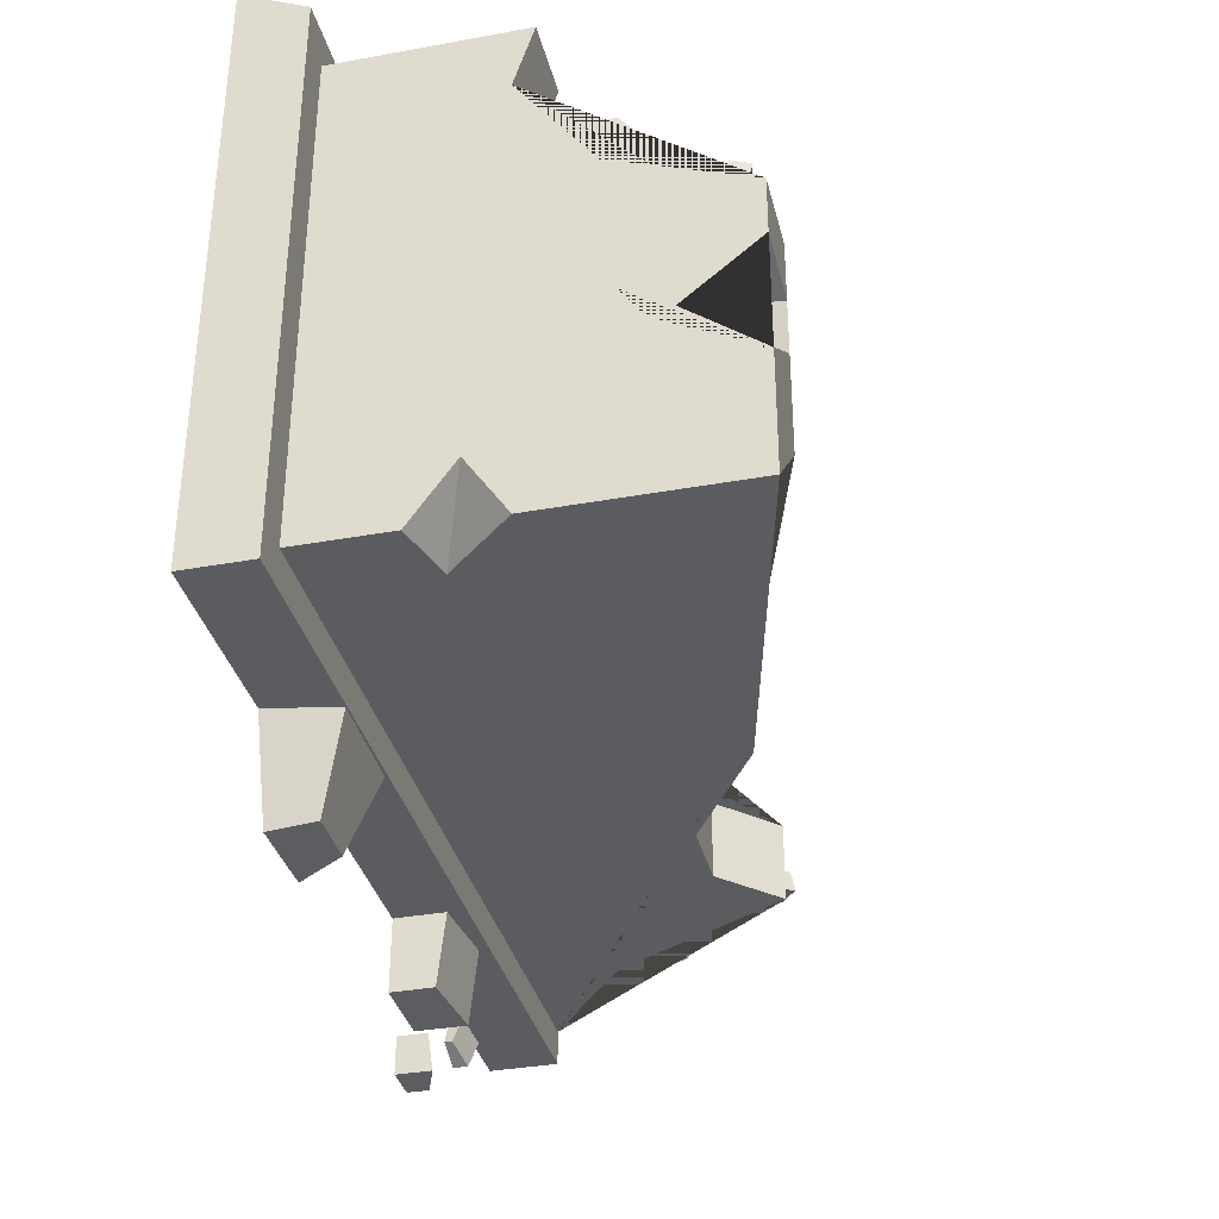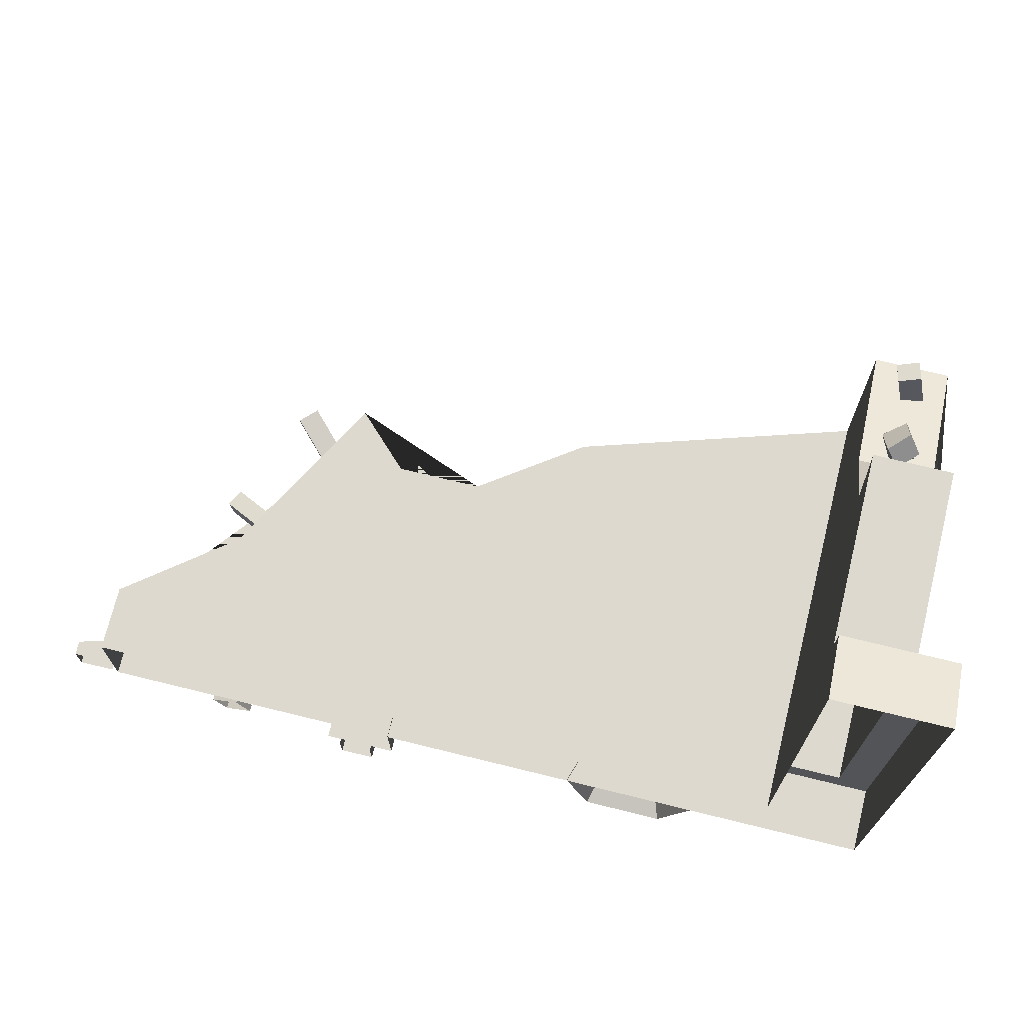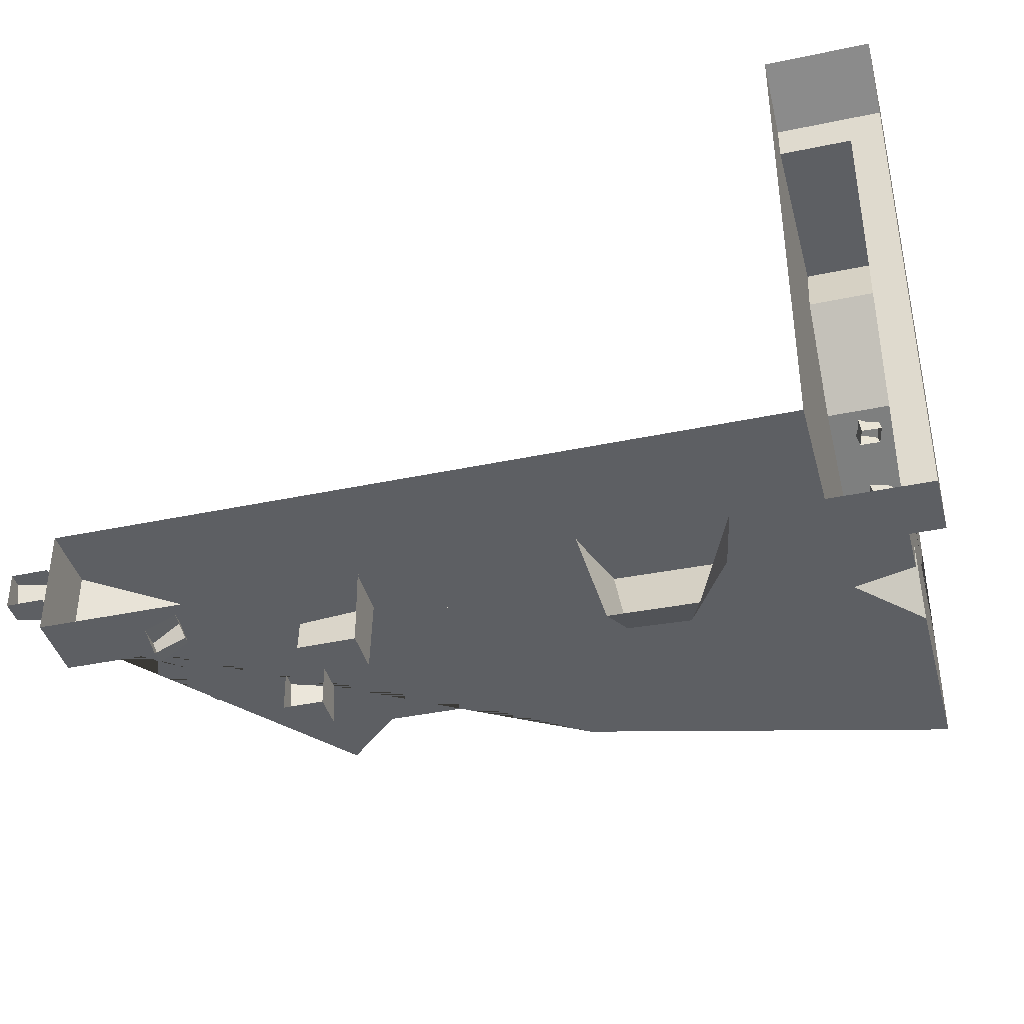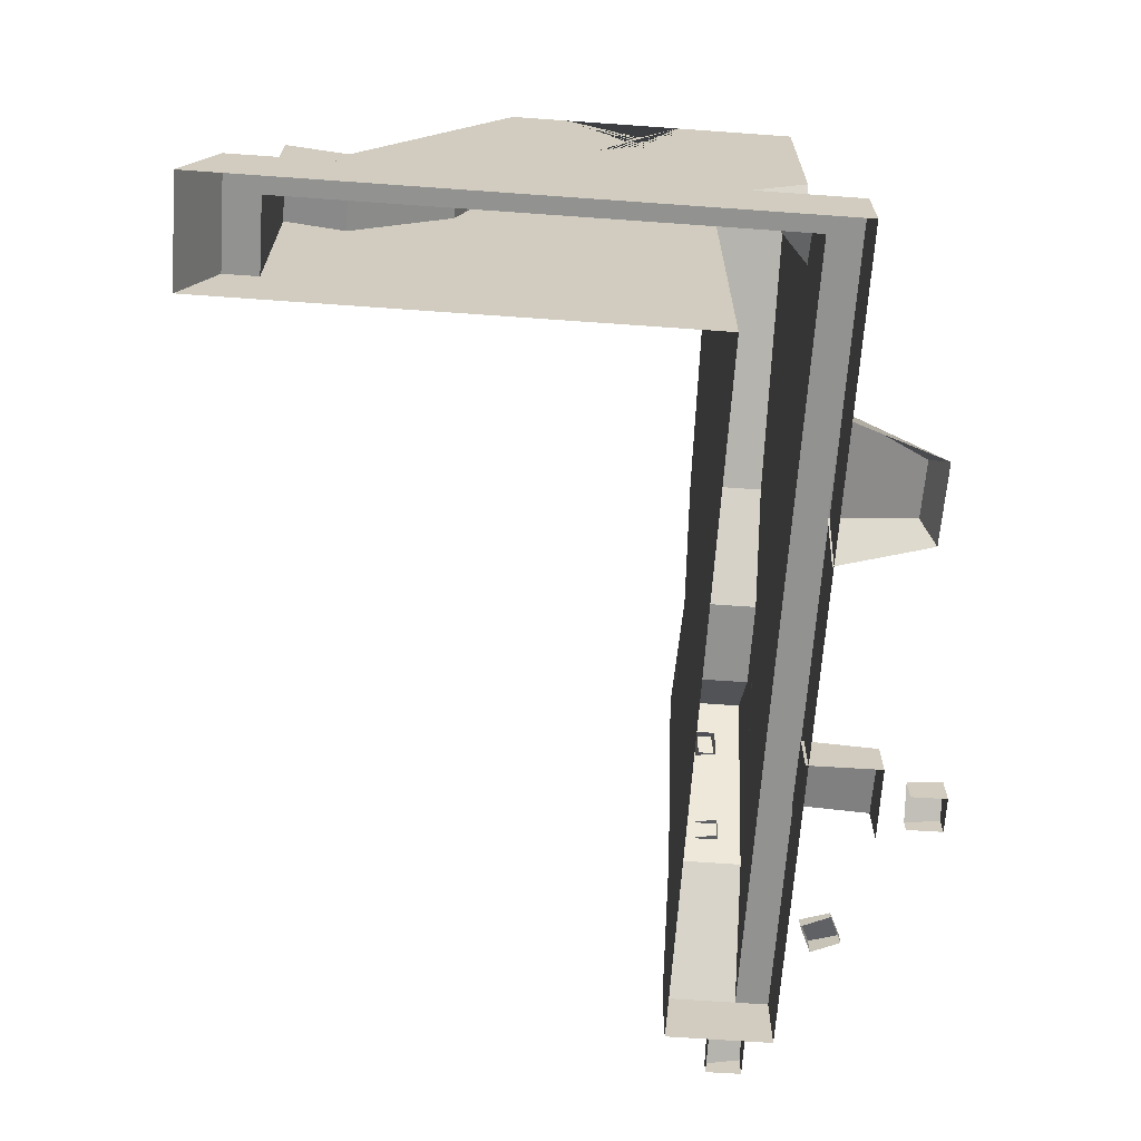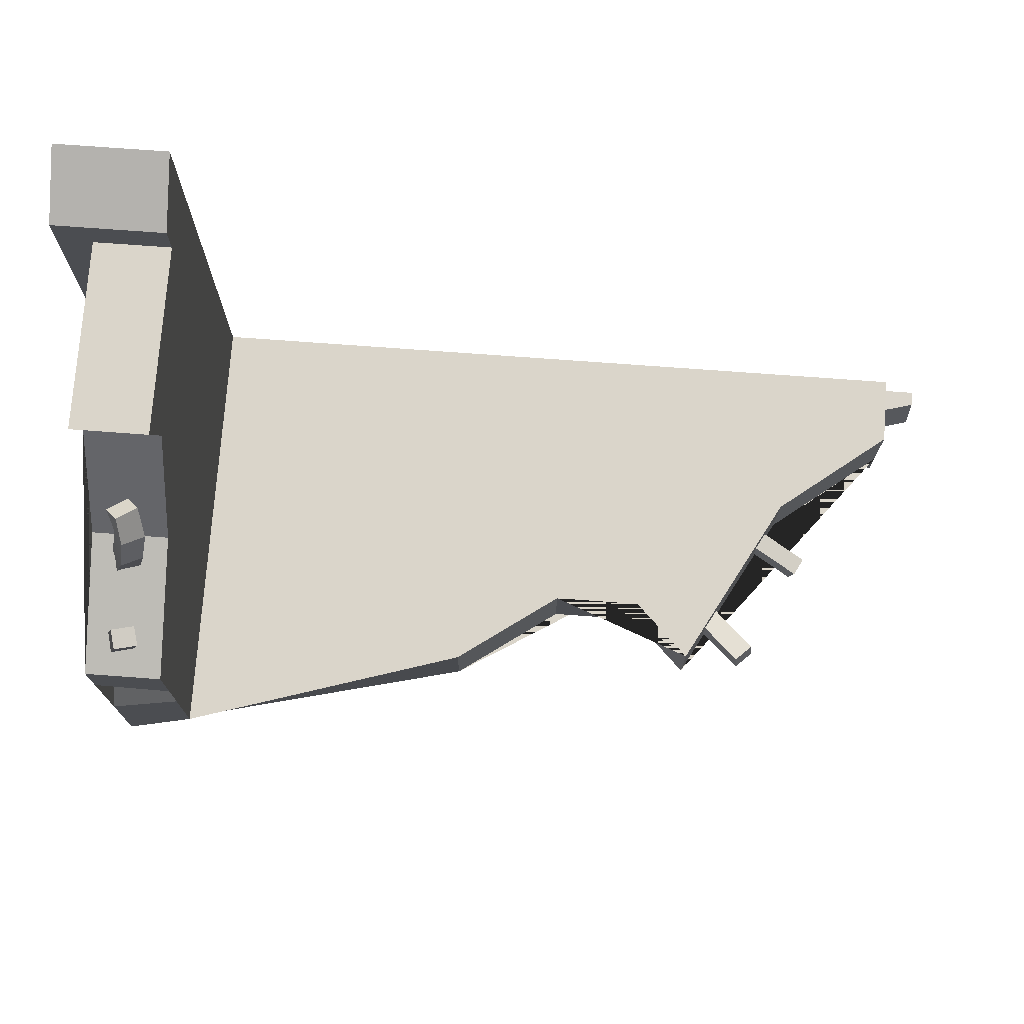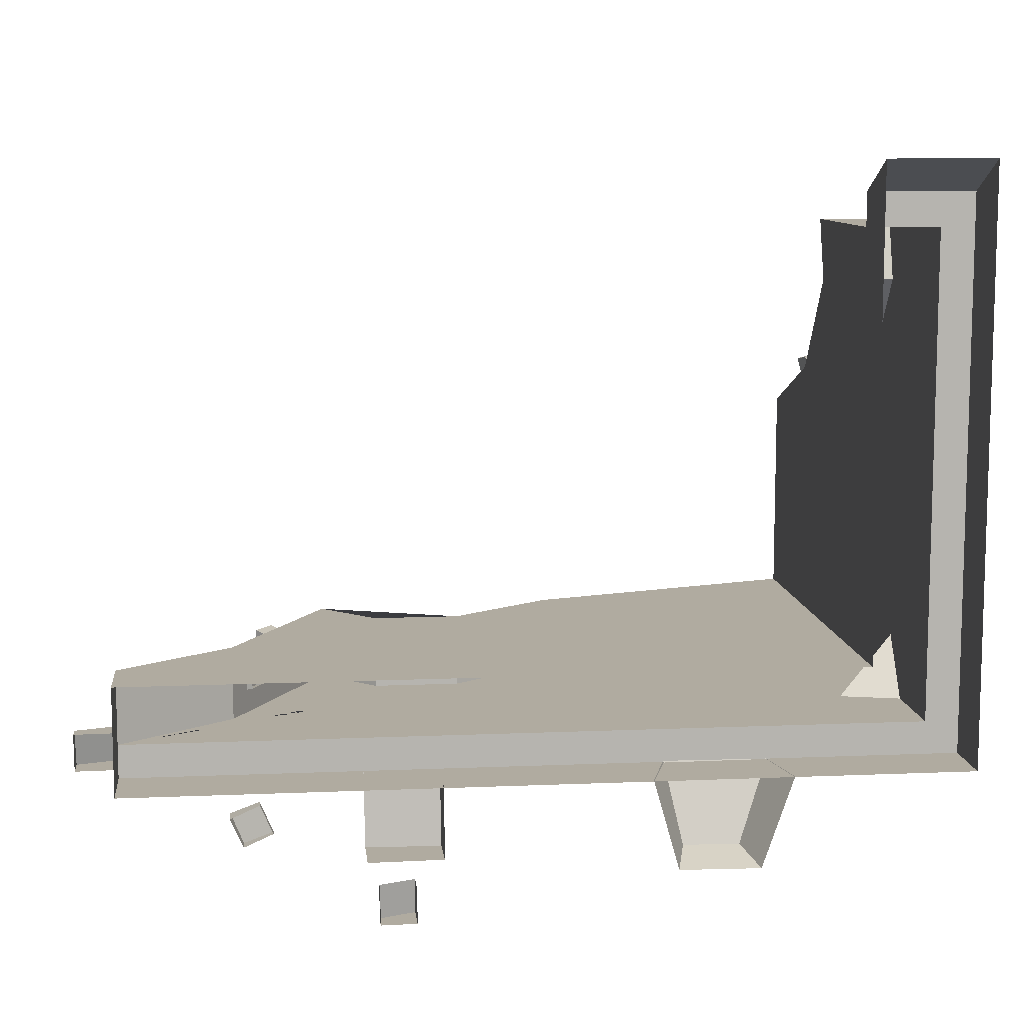
<metadata>
{"format":"obj","ext":"obj","renderer":"f3d","projection":"perspective","resolution":1024,"background":"white","views":[{"elev":-35.1,"azim":103.6,"up":"+Z"},{"elev":71.8,"azim":13.8,"up":"+Z"},{"elev":-39.9,"azim":14.6,"up":"+Z"},{"elev":-66.3,"azim":85.9,"up":"+Y"},{"elev":74.2,"azim":-175.8,"up":"+Z"},{"elev":9.8,"azim":-6.3,"up":"+Z"}]}
</metadata>
<code>
v 0.2304 1.631 -0.9255
v -0.9214 1.541 -0.9255
v -1.891 0.3144 -0.9255
v 1.898 0.3144 1.409
v 2.06 0.3144 1.571
v -1.891 0.3144 -1.084
v -1.891 -0 -1.084
v 2.06 0 1.723
v 1.898 2.045 -0.9255
v 1.898 1.432 0.6487
v 1.898 2.045 0.4128
v 0.2304 1.631 -0.5762
v -0.9214 1.541 -0.5762
v -1.891 0.3144 -0.5762
v 1.549 2.045 -0.5762
v 1.549 1.432 0.6487
v 1.549 0.3144 1.409
v 1.549 2.045 0.4128
v -1.891 -0 -0.5762
v -1.368 0.7201 -0.9255
v -1.368 0.7201 -0.5762
v -0.2511 1.288 -0.9255
v -0.2511 1.288 -0.5762
v -0.6617 1.288 -0.9255
v -0.6617 1.288 -0.5762
v 1.898 1.18 1.409
v 1.549 1.18 1.409
v 1.898 1.09 1.116
v 1.549 1.09 1.116
v 1.898 1.708 -0.1199
v 1.549 2.045 0.1306
v 1.898 2.045 0.1543
v 1.549 2.045 -0.1162
v 1.898 2.045 -0.3784
v 1.898 0.3144 -0.9255
v 2.06 0.3144 -1.085
v 2.06 0 -1.085
v 1.549 0.3144 1.571
v 1.549 -0 1.723
v 1.549 -0 -0.5762
v 0.5397 0 -1.077
v 0.6368 0.3036 -1.077
v 1.131 0.309 -1.083
v 1.198 0 -1.083
v 0.663 0 -1.51
v 0.7129 0.1816 -1.451
v 0.9818 0.187 -1.456
v 1.049 0 -1.516
v -1.451 1.014 -0.8625
v -1.233 0.901 -0.8047
v -1.493 0.9346 -0.863
v -1.274 0.8211 -0.8057
v -1.514 0.9441 -0.7595
v -1.294 0.8307 -0.7021
v -1.472 1.024 -0.759
v -1.253 0.9105 -0.7012
v 1.753 1.886 0.6777
v 1.806 1.857 0.4614
v 1.732 1.972 0.6614
v 1.785 1.942 0.4448
v 1.632 1.943 0.6394
v 1.685 1.914 0.4229
v 1.653 1.858 0.656
v 1.706 1.828 0.4397
v -1.181 1.522 -0.6516
v -0.9653 1.306 -0.7065
v -1.19 1.54 -0.7395
v -0.9731 1.323 -0.7942
v -1.266 1.466 -0.7476
v -1.049 1.25 -0.8022
v -1.257 1.448 -0.6599
v -1.041 1.232 -0.7146
v -0.418 -0 -1.421
v -0.7691 -0 -1.424
v -0.418 0.1972 -1.421
v -0.7691 0.2316 -1.424
v -0.421 0.233 -1.07
v -0.772 0.2674 -1.073
v -0.421 -0 -1.07
v -0.772 -0 -1.073
v -0.5442 -0 -1.721
v -0.7123 -0 -1.723
v -0.5442 0.1574 -1.721
v -0.7123 0.09504 -1.723
v -0.5456 0.1334 -1.553
v -0.7138 0.07102 -1.555
v -0.5456 -0 -1.553
v -0.7138 -0 -1.555
v -2.059 -0.02276 -0.9482
v -2.06 -0.02276 -0.78
v -2.059 0.08689 -0.9482
v -2.06 0.04464 -0.78
v -1.891 0.1347 -0.9468
v -1.891 0.09244 -0.7786
v -1.891 -0.02276 -0.9468
v -1.891 -0.02276 -0.7786
v -1.383 -0 -1.198
v -1.249 -0 -1.139
v -1.383 0.09546 -1.198
v -1.249 0.05868 -1.139
v -1.323 0.06729 -1.332
v -1.19 0.03476 -1.273
v -1.323 -0 -1.332
v -1.19 -0 -1.273
v 1.784 1.404 0.9648
v 1.806 1.502 0.5706
v 1.724 1.46 1.027
v 1.785 1.588 0.554
v 1.642 1.39 0.9773
v 1.685 1.559 0.532
v 1.702 1.334 0.9155
v 1.706 1.474 0.5488
v 1.772 1.532 0.7581
v 1.725 1.608 0.7688
v 1.636 1.558 0.7412
v 1.682 1.481 0.7302
v 1.753 1.475 0.8748
v 1.704 1.552 0.9243
v 1.613 1.493 0.8711
v 1.662 1.415 0.8215
v 1.898 1.134 -0.9255
v 1.898 0.7471 -0.9255
v 1.616 0.8253 -0.9255
v 1.898 0.9462 -0.6453
v -0.5827 1.08 -0.9255
v 1.898 1.496 0.005371
v 1.898 1.713 -0.312
v 1.898 1.604 -0.1533
v 1.898 1.604 -0.2568
f 35 122 124 4
f 7 6 36 37
f 6 3 35 36
f 3 20 2 24 125
f 121 123 1 9
f 1 22 23 12
f 2 20 21 13
f 9 1 12 15
f 27 26 28 29
f 33 34 9 15
f 10 11 18 16
f 3 19 14
f 3 6 7 19
f 20 3 14 21
f 22 24 25 23
f 24 2 13 25
f 4 26 27 17
f 29 28 10 16
f 32 30 31
f 11 32 31 18
f 31 30 34 33
f 36 35 4 5
f 8 37 36 5
f 45 46 47 48
f 5 4 17 38
f 5 38 39 8
f 12 23 40
f 13 21 40 23 25
f 21 14 19 40
f 41 42 46 45
f 42 43 47 46
f 43 44 48 47
f 12 40 15
f 40 33 15
f 31 16 18
f 40 31 33
f 27 29 17
f 40 16 31
f 17 39 38
f 17 29 40
f 40 29 16
f 17 40 39
f 49 50 52 51
f 51 52 54 53
f 53 54 56 55
f 55 49 51 53
f 56 50 49 55
f 57 58 60 59
f 59 60 62 61
f 61 62 64 63
f 63 57 59 61
f 64 58 57 63
f 65 66 68 67
f 67 68 70 69
f 69 70 72 71
f 71 65 67 69
f 72 66 65 71
f 73 74 76 75
f 75 76 78 77
f 77 78 80 79
f 79 73 75 77
f 81 82 84 83
f 83 84 86 85
f 82 88 86 84
f 87 81 83 85
f 89 90 92 91
f 91 92 94 93
f 90 96 94 92
f 95 89 91 93
f 97 98 100 99
f 99 100 102 101
f 101 102 104 103
f 98 104 102 100
f 103 97 99 101
f 105 117 118 107
f 107 118 119 109
f 109 119 120 111
f 111 105 107 109
f 112 106 113 116
f 114 113 106 108
f 115 114 108 110
f 116 115 110 112
f 116 113 117 120
f 118 117 113 114
f 119 118 114 115
f 120 119 115 116
f 120 117 105 111
f 35 1 123 122
f 4 124 28 26
f 121 124 123
f 32 126 128 129 127 34 30
f 124 122 123
f 3 125 22 1 35
f 125 24 22
f 28 124 126 32 11 10
f 34 127 129 128 126 124 121 9

</code>
